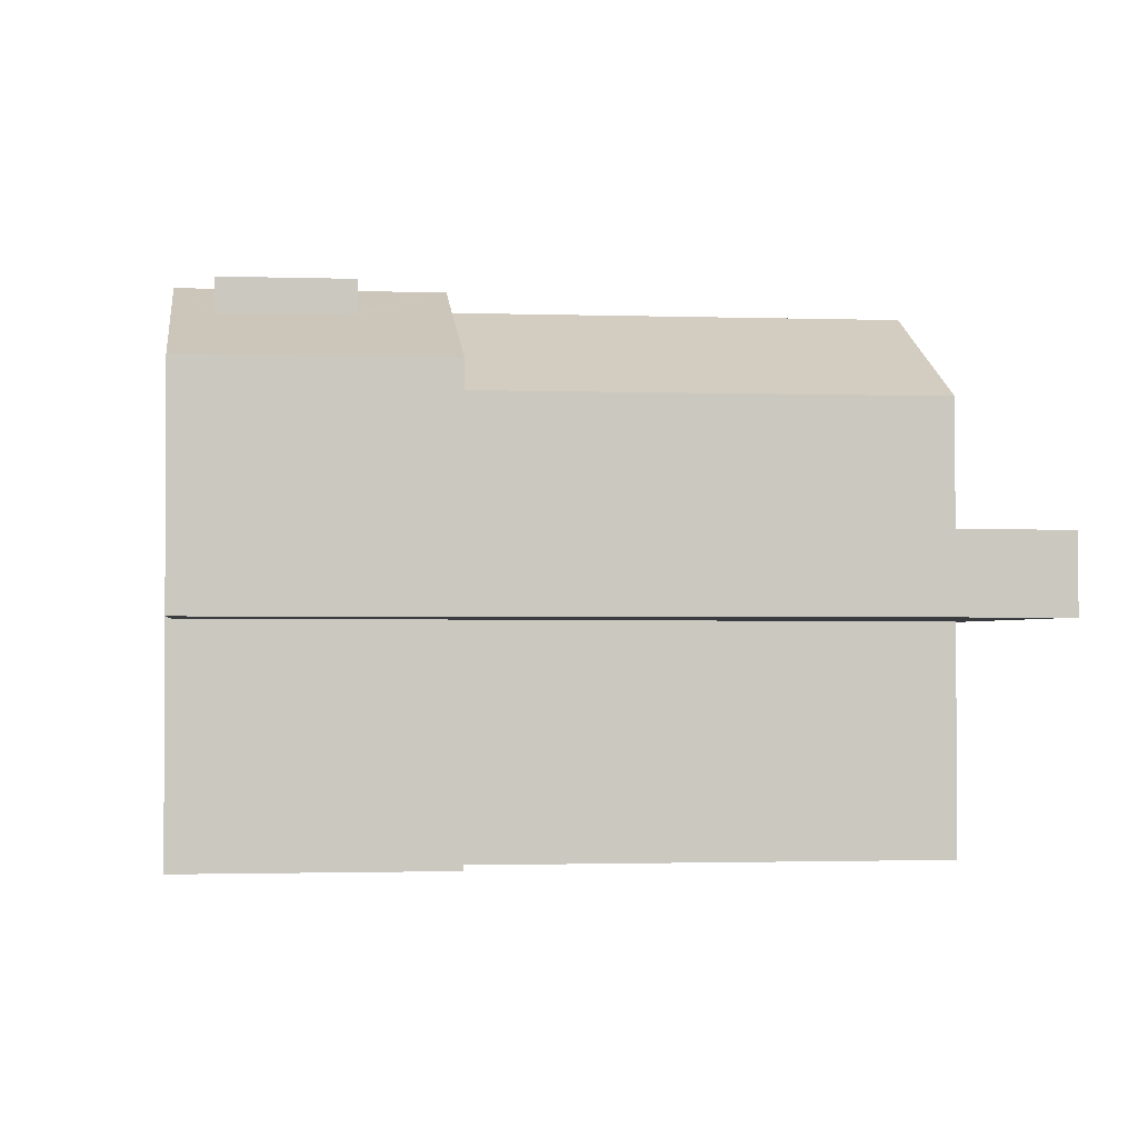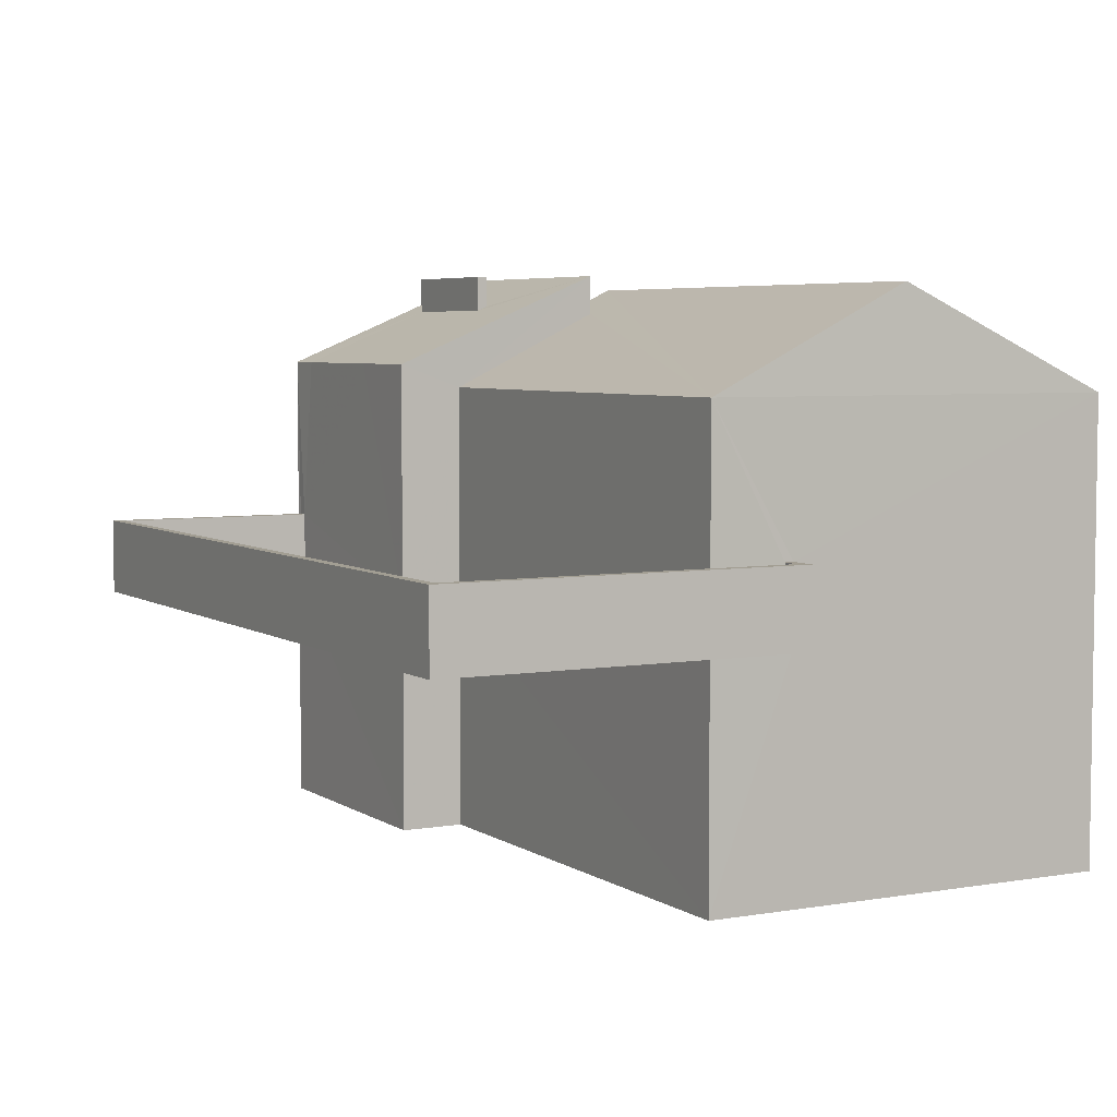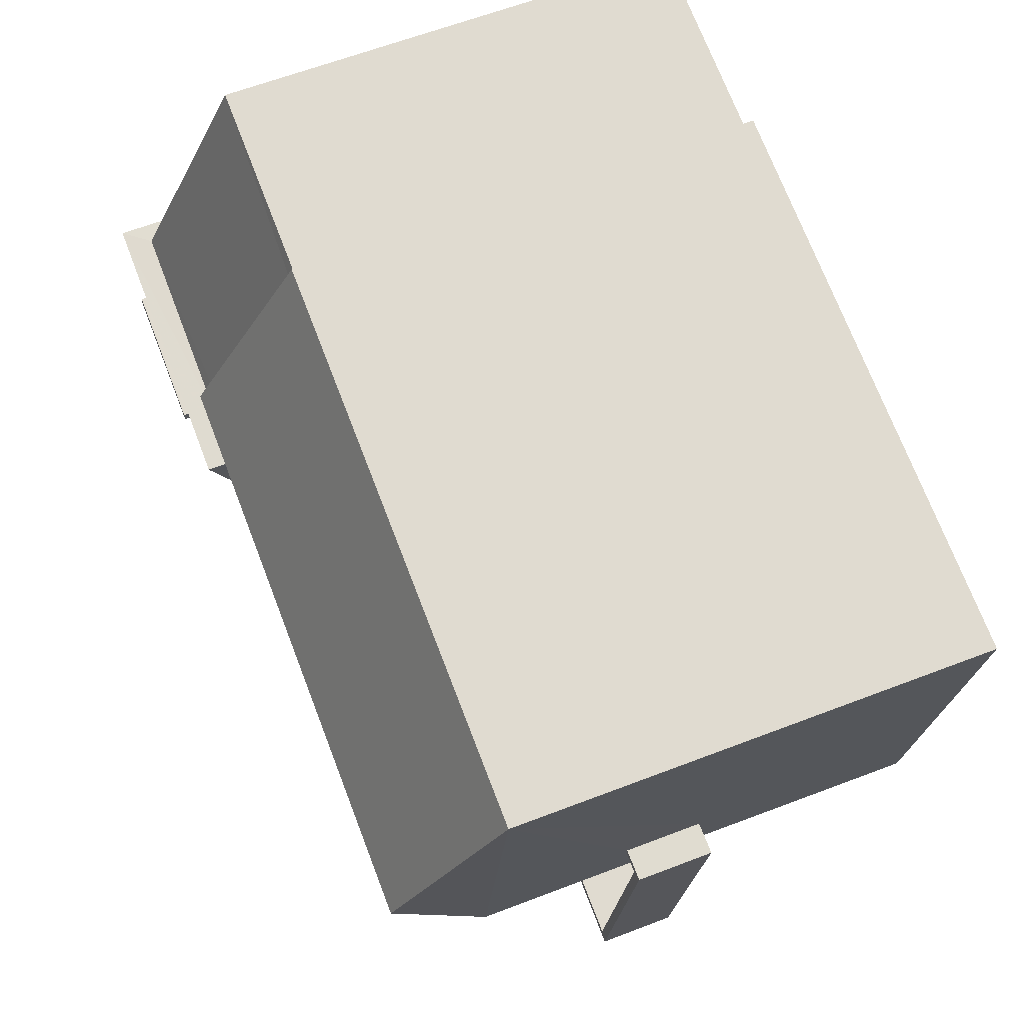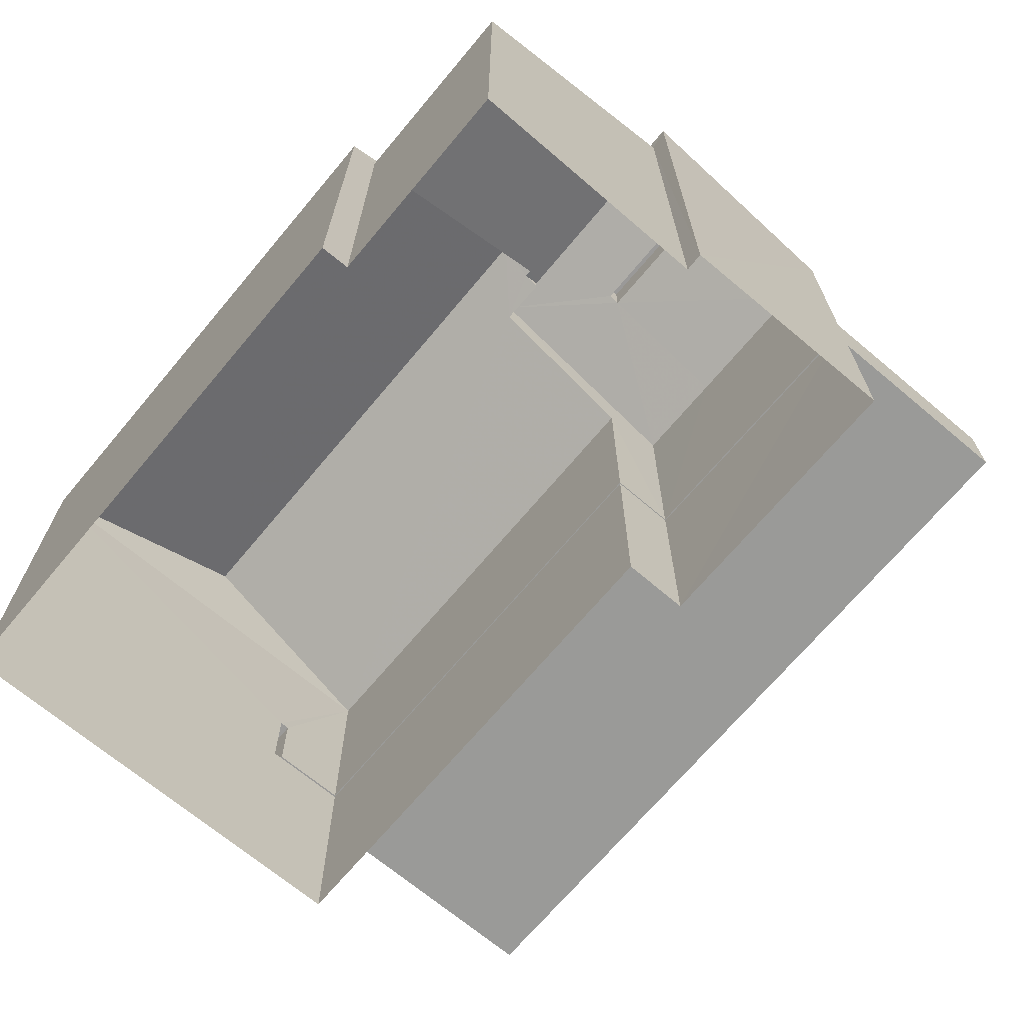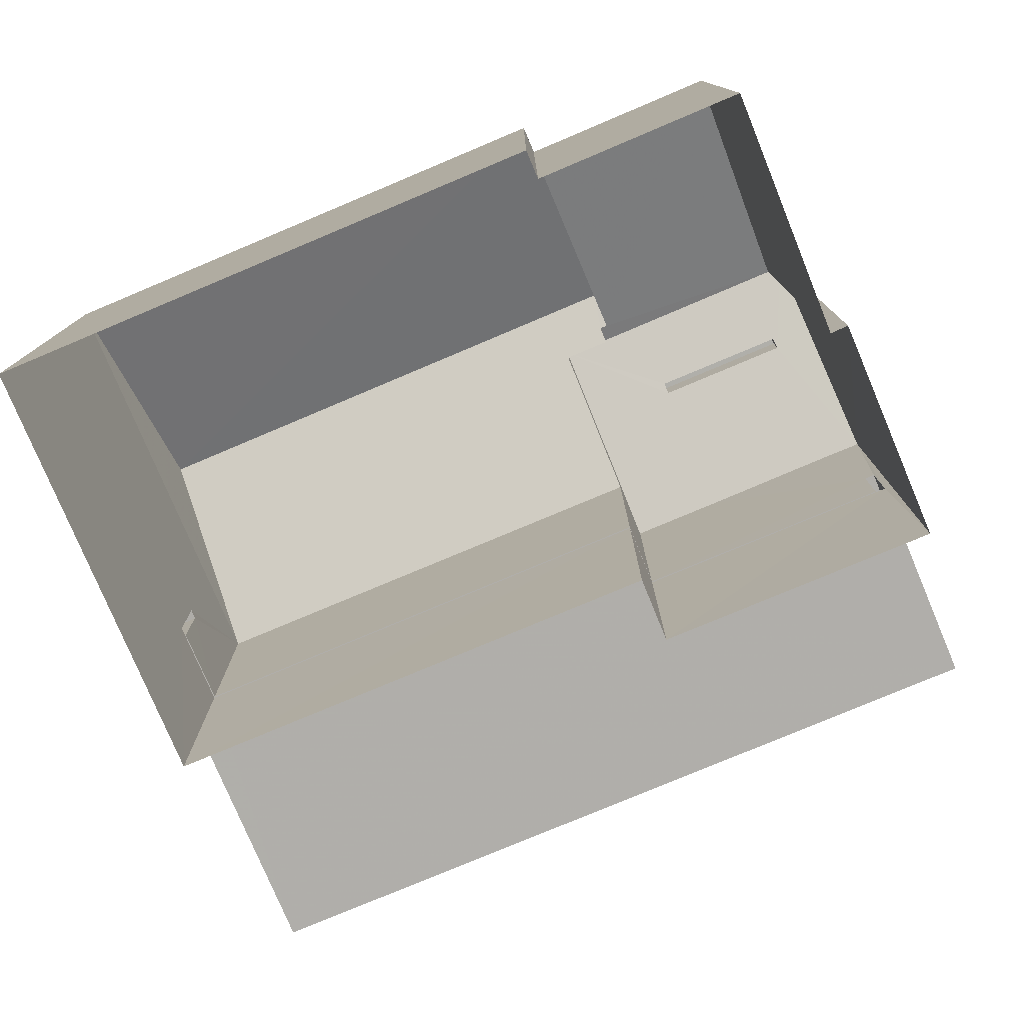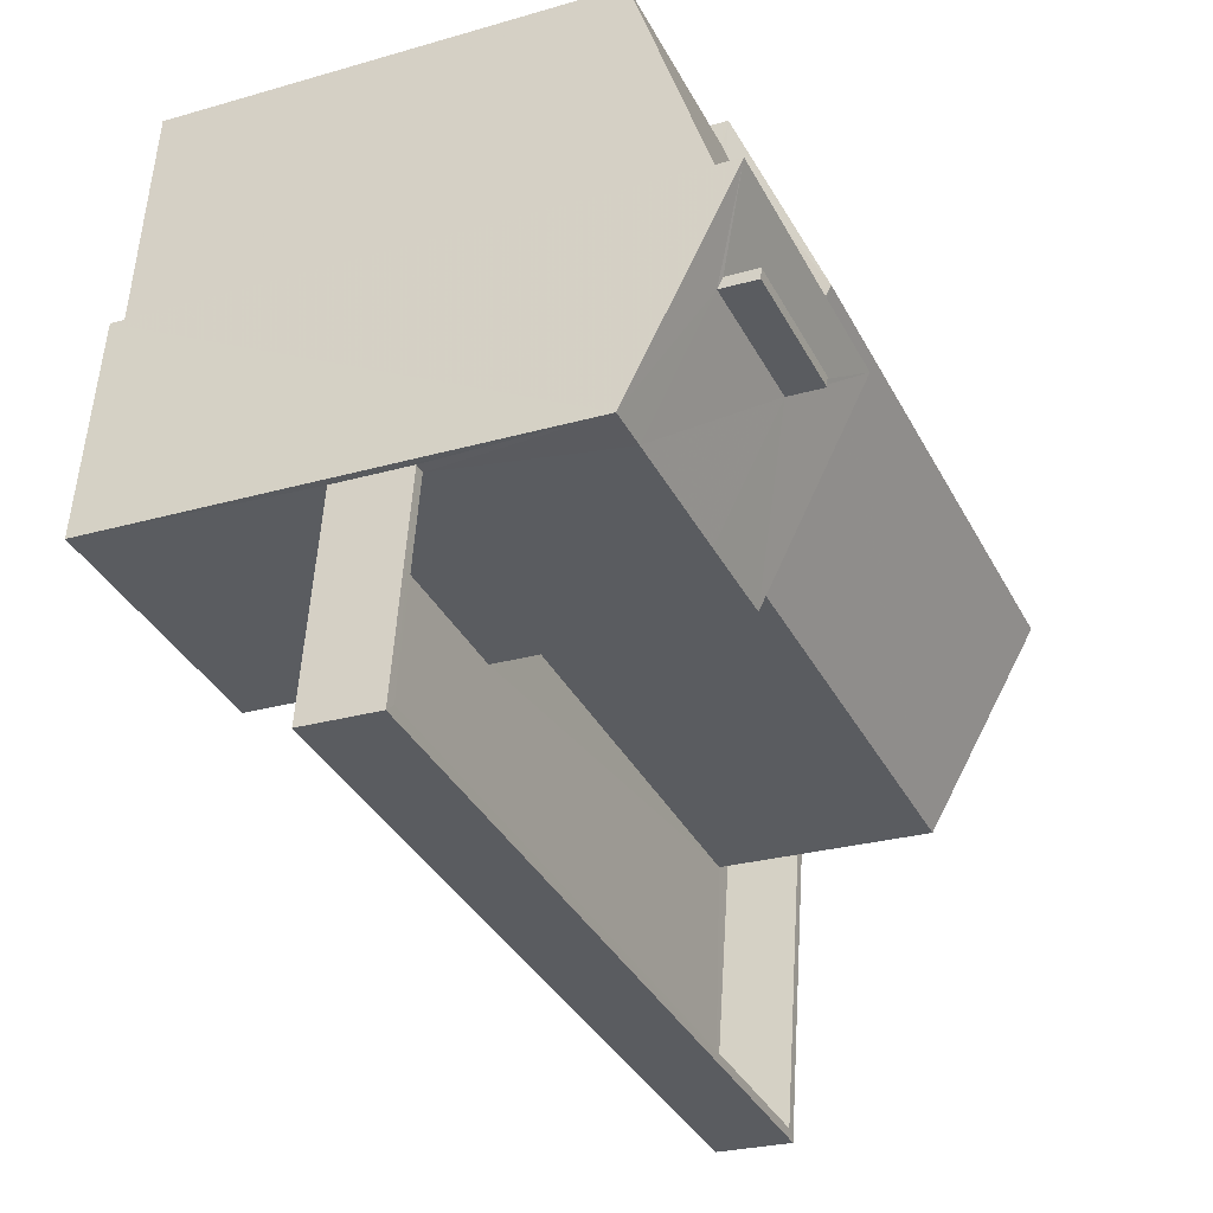
<metadata>
{"format":"obj","ext":"obj","renderer":"f3d","projection":"perspective","resolution":1024,"background":"white","views":[{"elev":-1.8,"azim":-15.8,"up":"+Z"},{"elev":5.1,"azim":52.9,"up":"+Z"},{"elev":62.5,"azim":68.7,"up":"+Y"},{"elev":-69.2,"azim":-138.7,"up":"+Z"},{"elev":-77.9,"azim":-165.9,"up":"+Z"},{"elev":-25.9,"azim":-65.2,"up":"+Y"}]}
</metadata>
<code>
v -8.786e+04 -9.876e+04 11.11
v -8.787e+04 -9.876e+04 11.11
v -8.786e+04 -9.875e+04 11.11
v -8.787e+04 -9.875e+04 11.11
v -8.787e+04 -9.875e+04 11.11
v -8.787e+04 -9.876e+04 11.11
v -8.787e+04 -9.876e+04 11.11
v -8.787e+04 -9.875e+04 11.11
v -8.787e+04 -9.875e+04 11.11
v -8.787e+04 -9.875e+04 11.11
v -8.786e+04 -9.875e+04 14.31
v -8.786e+04 -9.875e+04 14.31
v -8.786e+04 -9.876e+04 14.31
v -8.786e+04 -9.876e+04 14.31
v -8.787e+04 -9.876e+04 14.31
v -8.787e+04 -9.876e+04 14.31
v -8.787e+04 -9.876e+04 14.31
v -8.787e+04 -9.876e+04 14.31
v -8.786e+04 -9.876e+04 14.36
v -8.787e+04 -9.876e+04 14.36
v -8.787e+04 -9.876e+04 14.36
v -8.786e+04 -9.876e+04 14.36
v -8.786e+04 -9.876e+04 14.36
v -8.786e+04 -9.876e+04 14.36
v -8.787e+04 -9.876e+04 14.36
v -8.787e+04 -9.876e+04 14.36
v -8.787e+04 -9.876e+04 15.36
v -8.787e+04 -9.876e+04 15.36
v -8.787e+04 -9.876e+04 15.36
v -8.786e+04 -9.875e+04 15.36
v -8.786e+04 -9.875e+04 15.36
v -8.786e+04 -9.876e+04 15.36
v -8.787e+04 -9.876e+04 15.36
v -8.786e+04 -9.876e+04 15.36
v -8.786e+04 -9.876e+04 15.36
v -8.786e+04 -9.876e+04 15.36
v -8.787e+04 -9.875e+04 18.43
v -8.787e+04 -9.875e+04 18.92
v -8.787e+04 -9.876e+04 17.67
v -8.787e+04 -9.876e+04 17.67
v -8.787e+04 -9.875e+04 18.49
v -8.787e+04 -9.875e+04 18.92
v -8.787e+04 -9.875e+04 18.43
v -8.787e+04 -9.876e+04 17.67
v -8.787e+04 -9.876e+04 17.67
v -8.787e+04 -9.875e+04 18.49
v -8.787e+04 -9.875e+04 18.92
v -8.787e+04 -9.875e+04 18.92
v -8.787e+04 -9.875e+04 18.92
v -8.787e+04 -9.875e+04 18.92
v -8.787e+04 -9.875e+04 18.49
v -8.787e+04 -9.875e+04 18.58
v -8.787e+04 -9.875e+04 18.49
v -8.787e+04 -9.875e+04 18.58
v -8.787e+04 -9.875e+04 17.28
v -8.787e+04 -9.875e+04 17.28
v -8.787e+04 -9.875e+04 17.34
v -8.787e+04 -9.875e+04 18.73
v -8.787e+04 -9.875e+04 18.38
v -8.786e+04 -9.876e+04 17.34
v -8.787e+04 -9.876e+04 17.34
v -8.787e+04 -9.875e+04 18.38
v -8.786e+04 -9.875e+04 18.73
v -8.786e+04 -9.875e+04 17.34
v -8.787e+04 -9.875e+04 17.34
f 1 2 3
f 4 3 5
f 2 6 7
f 8 5 9
f 10 9 7
f 3 2 5
f 9 2 7
f 5 2 9
f 11 12 13
f 12 14 13
f 15 13 16
f 16 14 17
f 16 17 18
f 13 14 16
f 19 20 21
f 22 23 19
f 22 19 24
f 21 25 26
f 24 21 26
f 19 21 24
f 27 28 29
f 30 31 32
f 28 33 29
f 31 34 32
f 30 35 36
f 35 33 36
f 29 33 35
f 30 32 35
f 37 38 39
f 39 40 37
f 41 42 38
f 43 44 42
f 45 44 43
f 43 42 41
f 41 38 46
f 46 38 37
f 43 40 45
f 43 37 40
f 47 48 49
f 47 50 48
f 51 52 53
f 52 51 54
f 55 56 57
f 56 54 51
f 57 56 51
f 51 53 58
f 58 59 60
f 59 61 60
f 62 59 53
f 53 59 58
f 58 60 63
f 63 64 65
f 63 65 58
f 35 22 24
f 35 32 22
f 35 24 26
f 29 35 26
f 25 29 26
f 25 27 29
f 34 22 32
f 34 23 22
f 12 36 14
f 12 30 36
f 14 33 17
f 14 36 33
f 18 17 33
f 28 18 33
f 31 30 12
f 11 31 12
f 7 6 18
f 39 7 18
f 6 16 18
f 21 44 45
f 27 40 39
f 27 45 40
f 25 21 27
f 28 39 18
f 27 39 28
f 27 21 45
f 39 38 10
f 7 39 10
f 9 10 54
f 10 38 54
f 62 52 59
f 59 52 42
f 52 38 42
f 54 38 52
f 2 16 6
f 2 15 16
f 21 61 44
f 44 61 42
f 21 20 61
f 42 61 59
f 46 49 48
f 41 46 48
f 41 48 50
f 43 41 50
f 37 50 47
f 37 43 50
f 46 47 49
f 46 37 47
f 9 56 8
f 9 54 56
f 5 8 56
f 55 5 56
f 62 53 52
f 58 57 51
f 58 65 57
f 63 60 64
f 1 3 11
f 13 1 11
f 19 34 60
f 11 3 64
f 23 34 19
f 64 60 31
f 11 64 31
f 31 60 34
f 15 2 1
f 13 15 1
f 5 55 4
f 4 55 65
f 55 57 65
f 65 64 3
f 4 65 3
f 19 60 61
f 20 19 61

</code>
